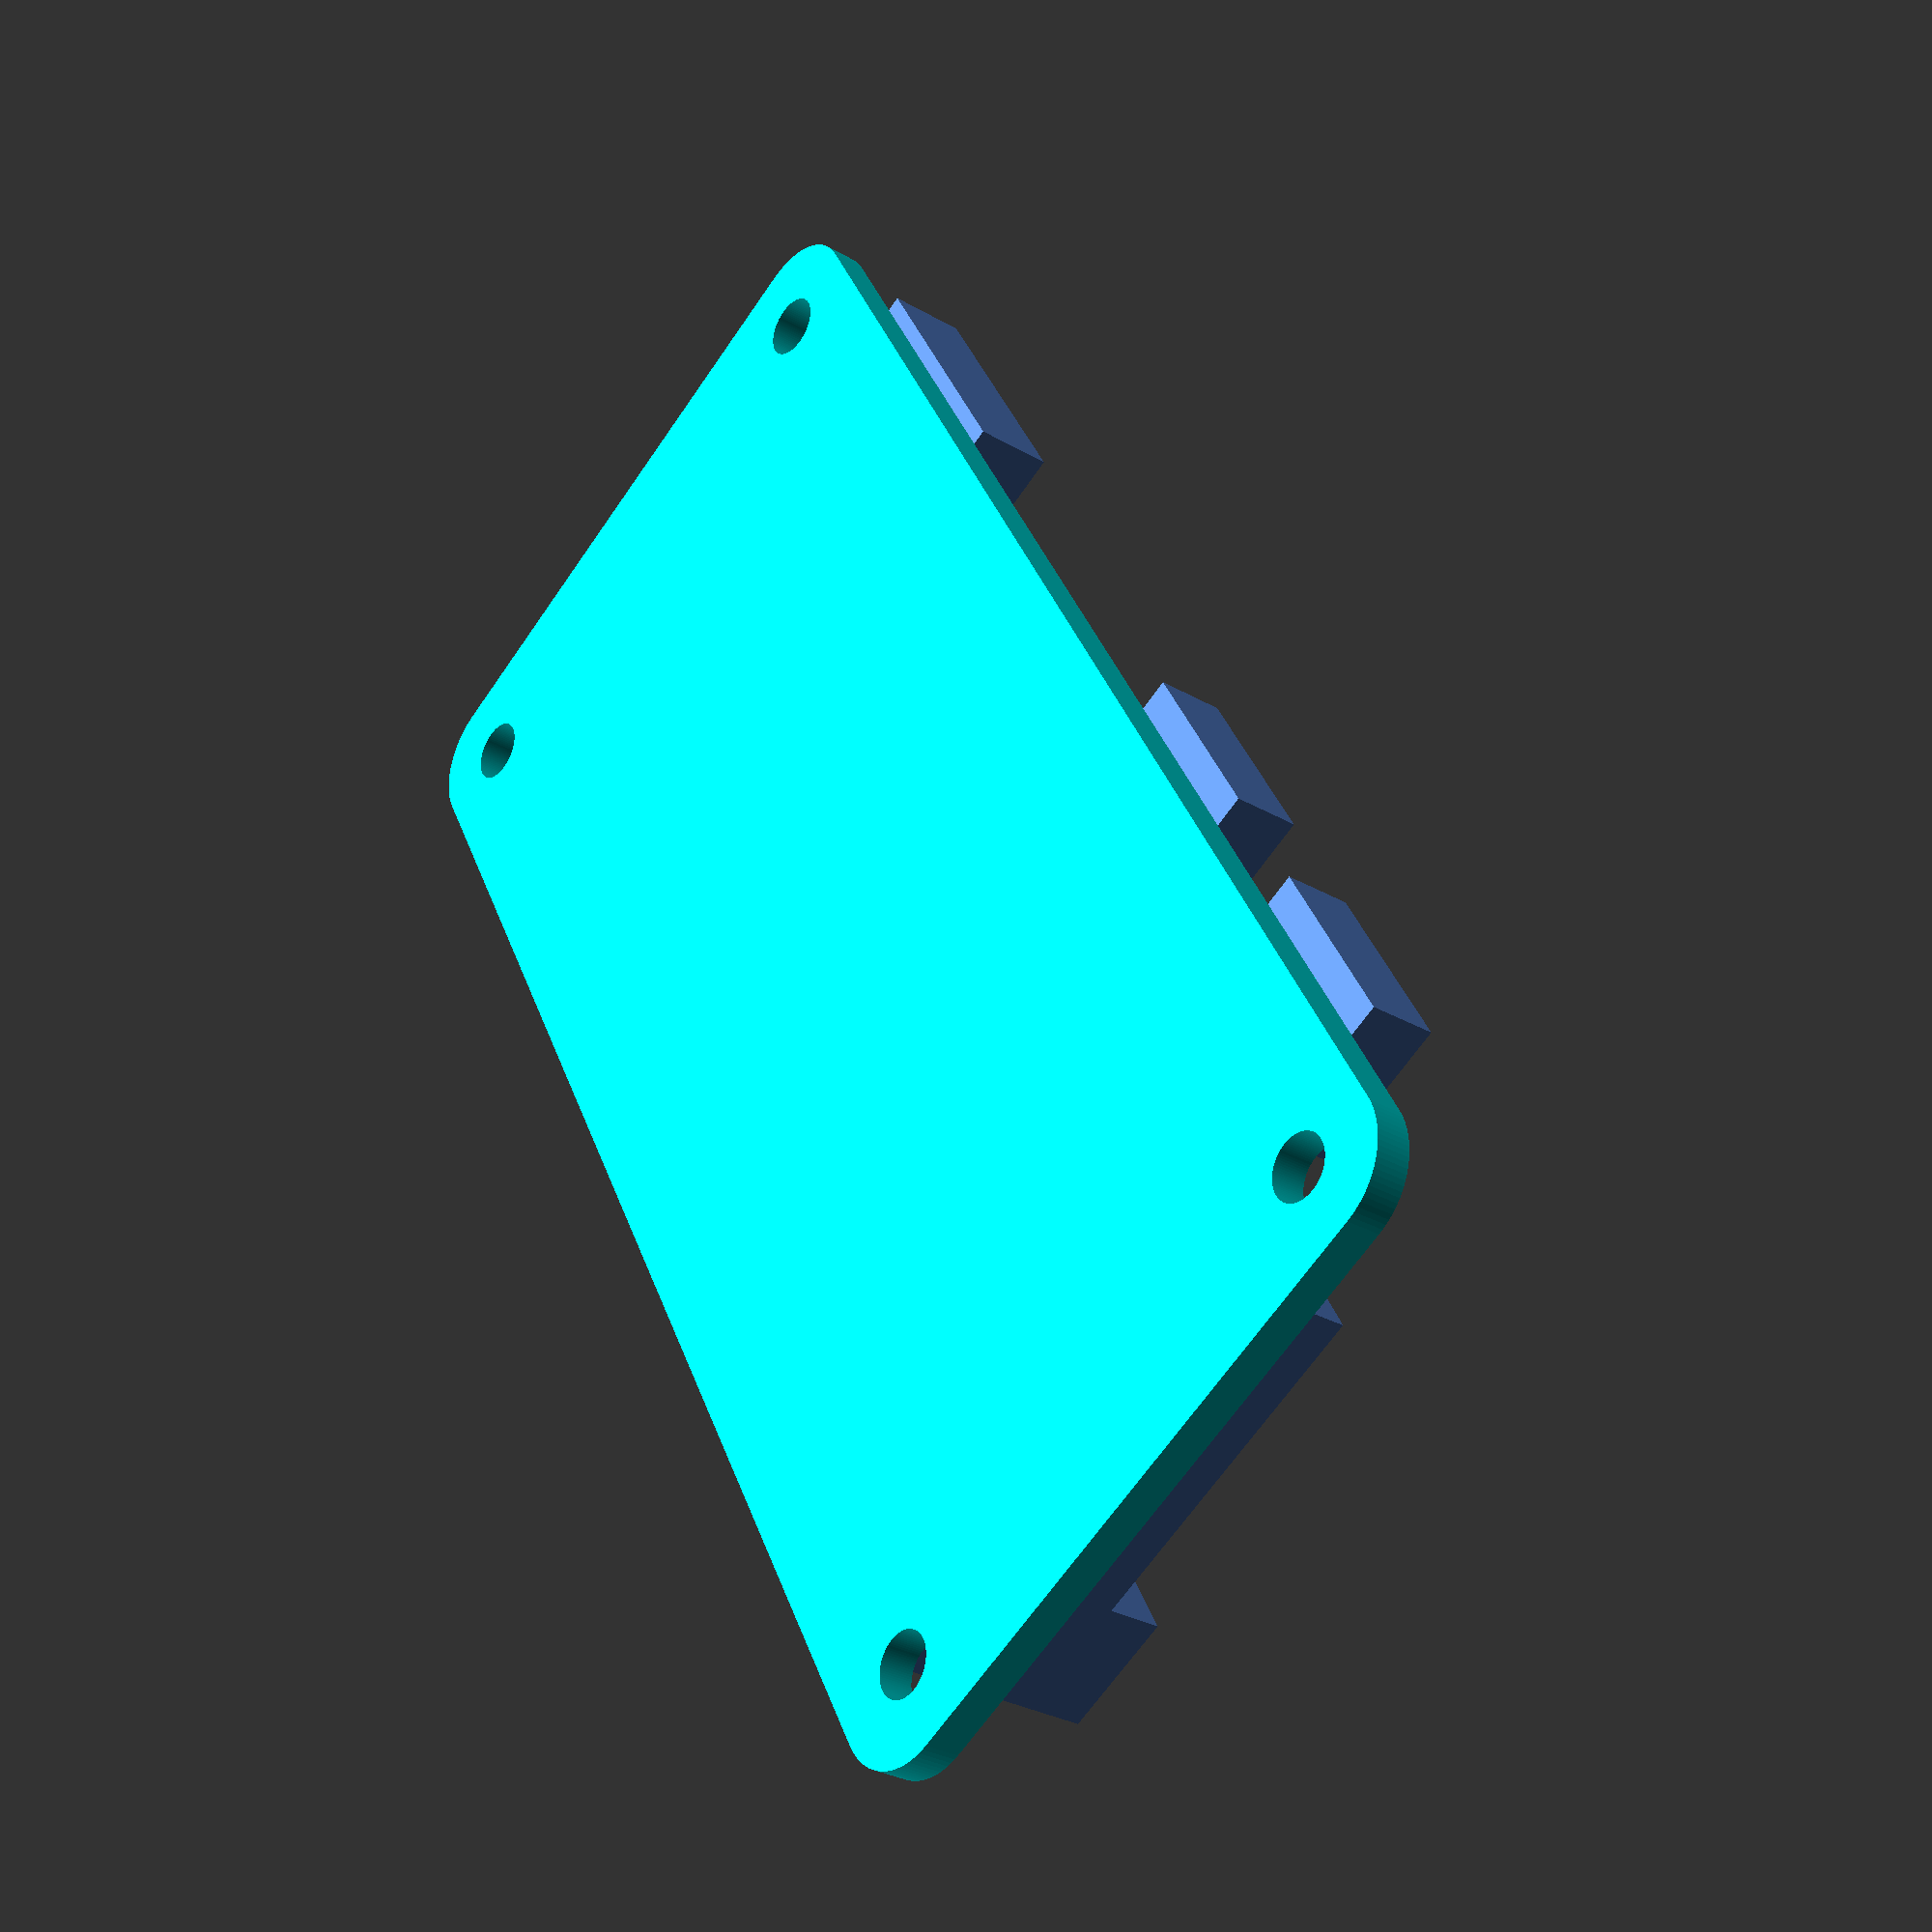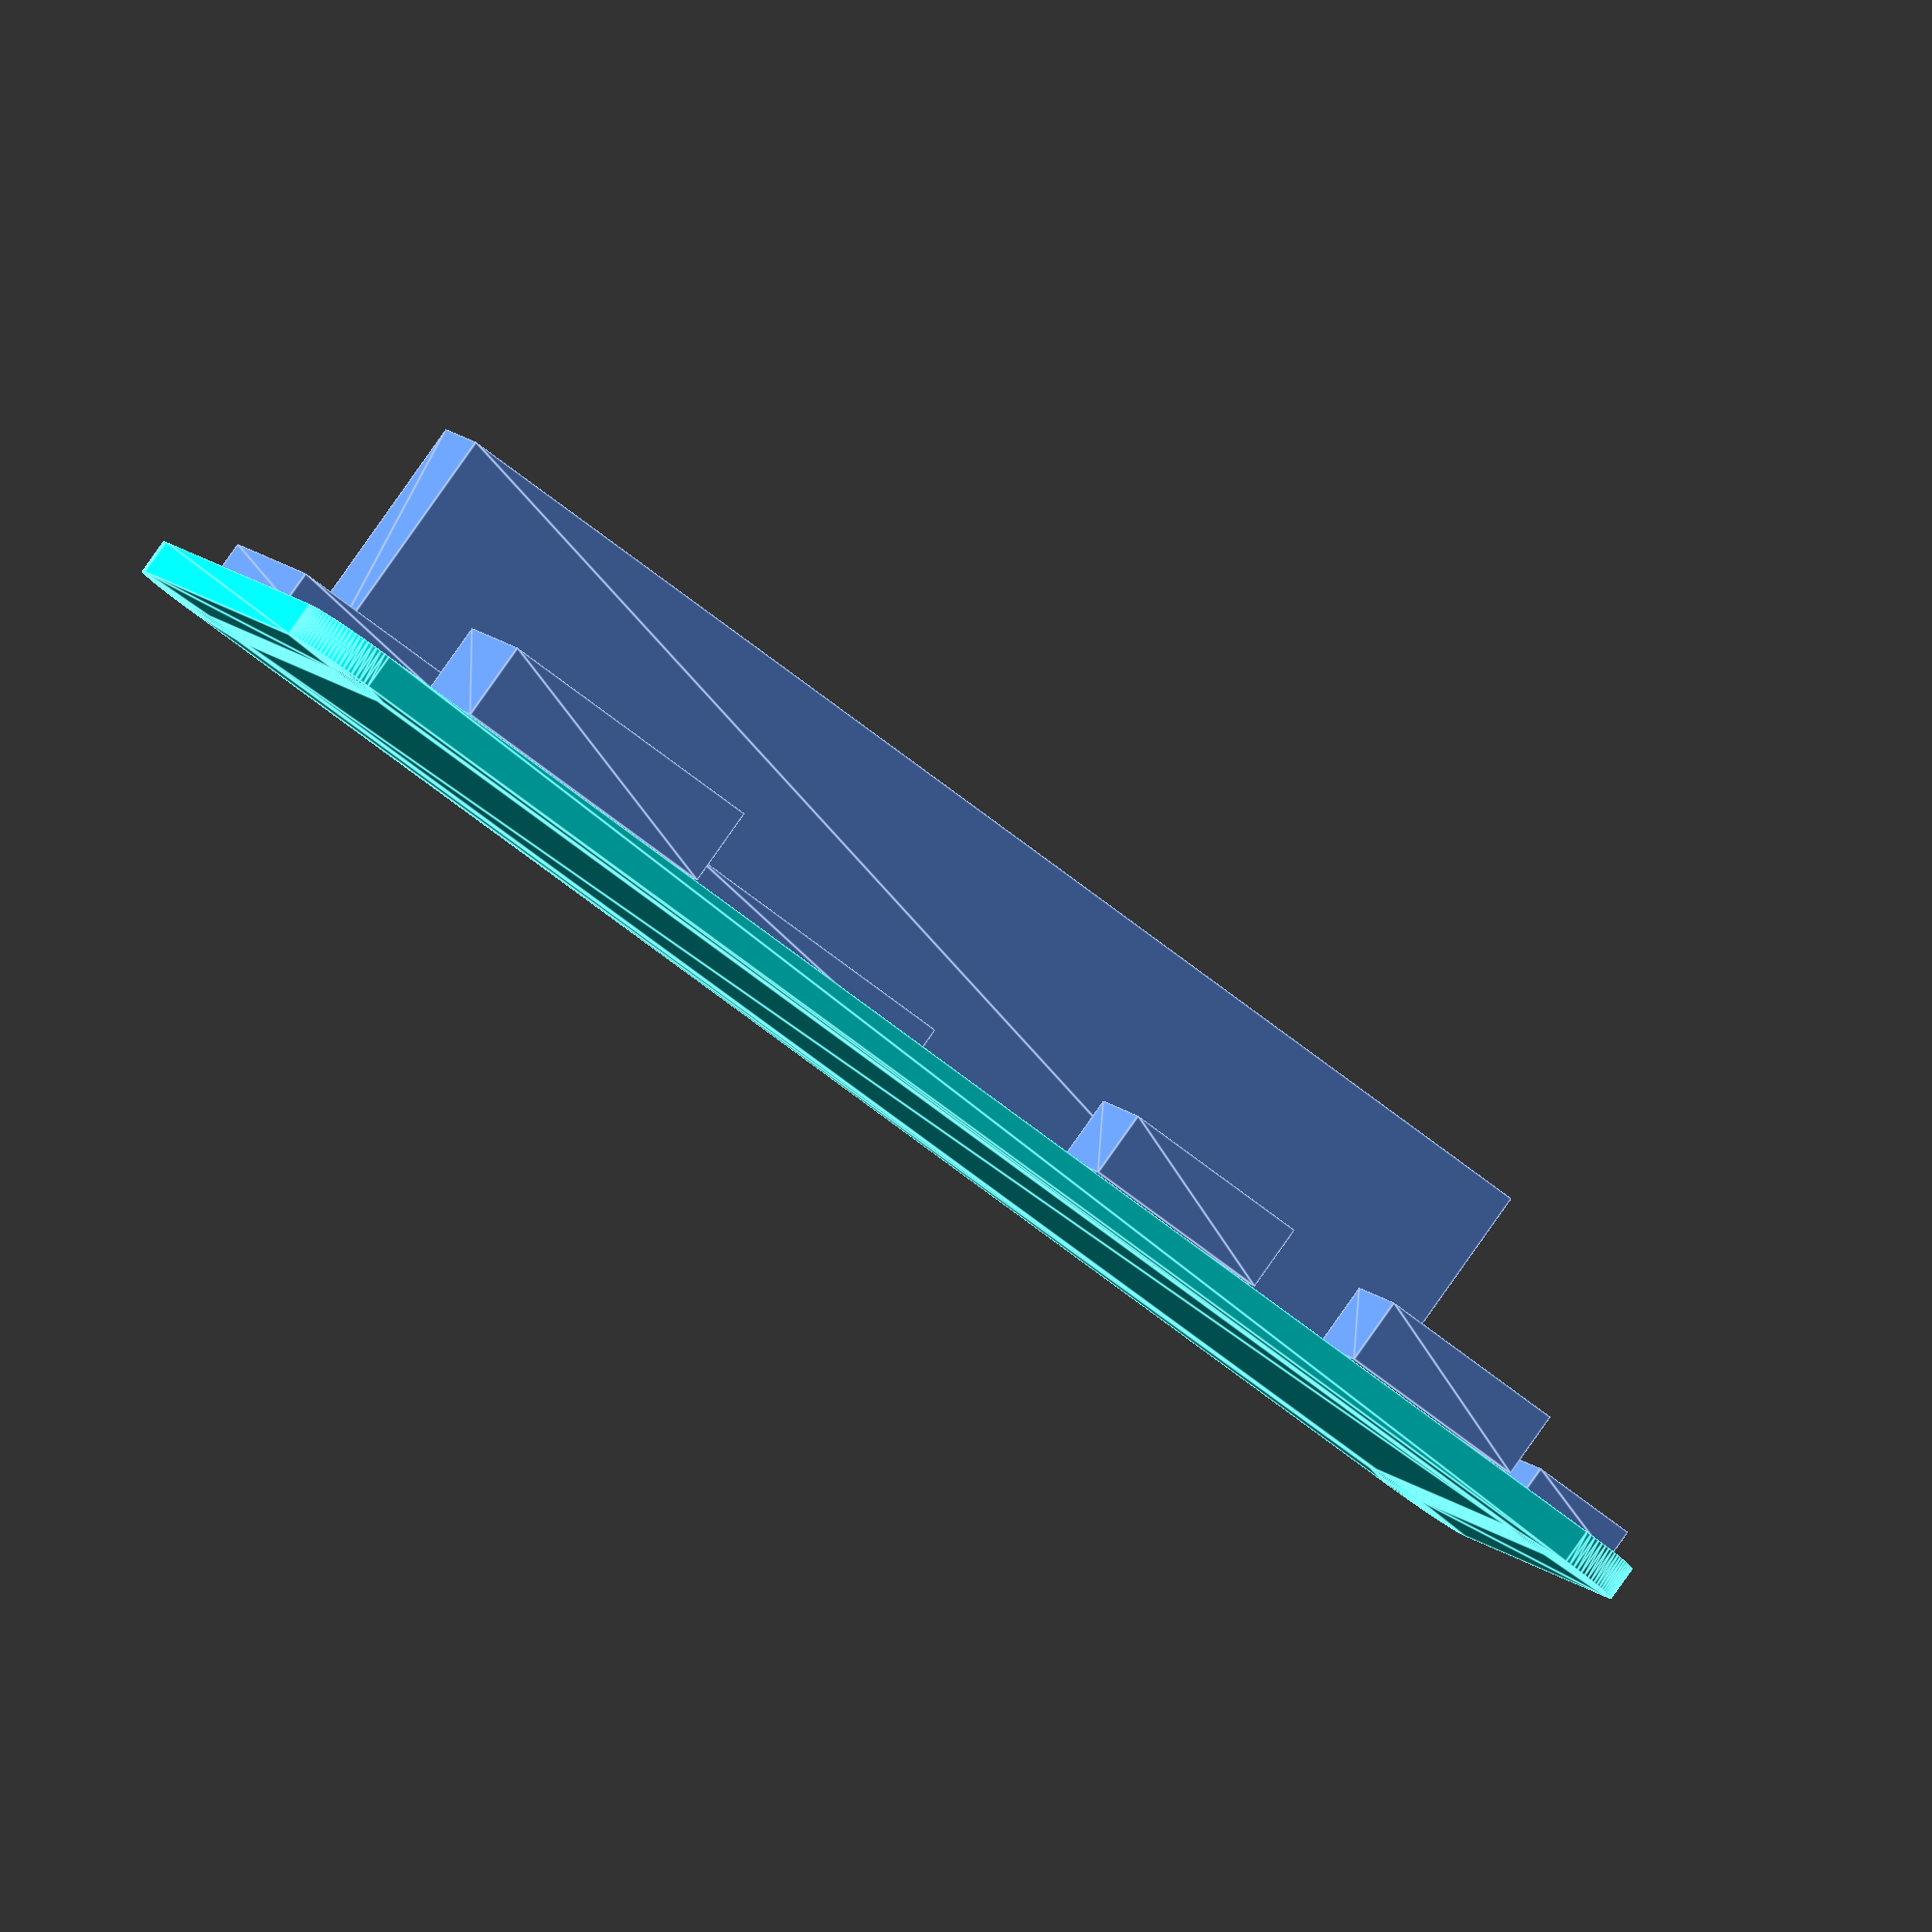
<openscad>
ViewScale = [0.0254, 0.0254, 0.0254];

module sd()
{
    linear_extrude(1.32)
    square([11.96,11.35], center=true);
}

module usb()
{
    linear_extrude(2.67)
    square([7.71,5.8], center=true);
}

module hdmi()
{
    linear_extrude(3.16)
    square([11.19,7.57], center=true);
}

module camera()
{
    linear_extrude(1.28)
    square([4.3,16.96], center=true);
}

module cpu()
{
    linear_extrude(1.3)
    square([12,12], center=true);
}

module io()
{
    linear_extrude(10)
    square([51,5], center=true);
}

module pcb()
{
    linear_extrude(1.42)
    difference()
    {
        union()
        {
            xpos=(65/2)-3;
            ypos=(30/2)-3;
            translate([xpos, ypos,0])
            circle(3, $fn=96);
            translate([-xpos, ypos,0])
            circle(3, $fn=96);
            translate([xpos, -ypos,0])
            circle(3, $fn=96);
            translate([-xpos, -ypos,,0])
            circle(3, $fn=96);
            square([65,30-6], center=true);
            square([65-6,30], center=true);
        }
        xpos=(65/2)-3.5;
        ypos=(30/2)-3.5;
        translate([xpos, ypos, 0])
        circle(2.5/2, $fn=96);
        translate([-xpos, ypos, 0])
        circle(2.5/2, $fn=96);
        translate([xpos, -ypos, 0])
        circle(2.5/2, $fn=96);
        translate([-xpos, -ypos, 0])
        circle(2.5/2, $fn=96);
    }
}

module pizerow()
{
    color("cyan")
    pcb();
    translate([-((65/2)-(11.96/2)-1.25), 16.9-15, 1.42])
    color("CornflowerBlue")
    sd();

    translate([-((65/2)-(41.4)), -((30/2)+1.24-(5.8/2)), 1.42])
    color("CornflowerBlue")
    usb();

    translate([-((65/2)-(54)), -((30/2)+1.24-(5.8/2)), 1.42])
    color("CornflowerBlue")
    usb();

    translate([-((65/2)-12.4), -((30/2)+0.62-(7.57/2)), 1.42])
    color("CornflowerBlue")
    hdmi();

    translate([((65/2)-(4.3/2)), 0, 1.42])
    color("CornflowerBlue")
    camera();

    translate([-((65/2)-25.61), 0, 1.42])
    color("CornflowerBlue")
    cpu();

    translate([0, (30/2)-3.5, 1.42])
    color("CornflowerBlue")
    io();
}

//scale(ViewScale)
//{
    pizerow();
//}

</openscad>
<views>
elev=30.1 azim=118.9 roll=229.8 proj=p view=solid
elev=93.8 azim=343.5 roll=324.7 proj=o view=edges
</views>
